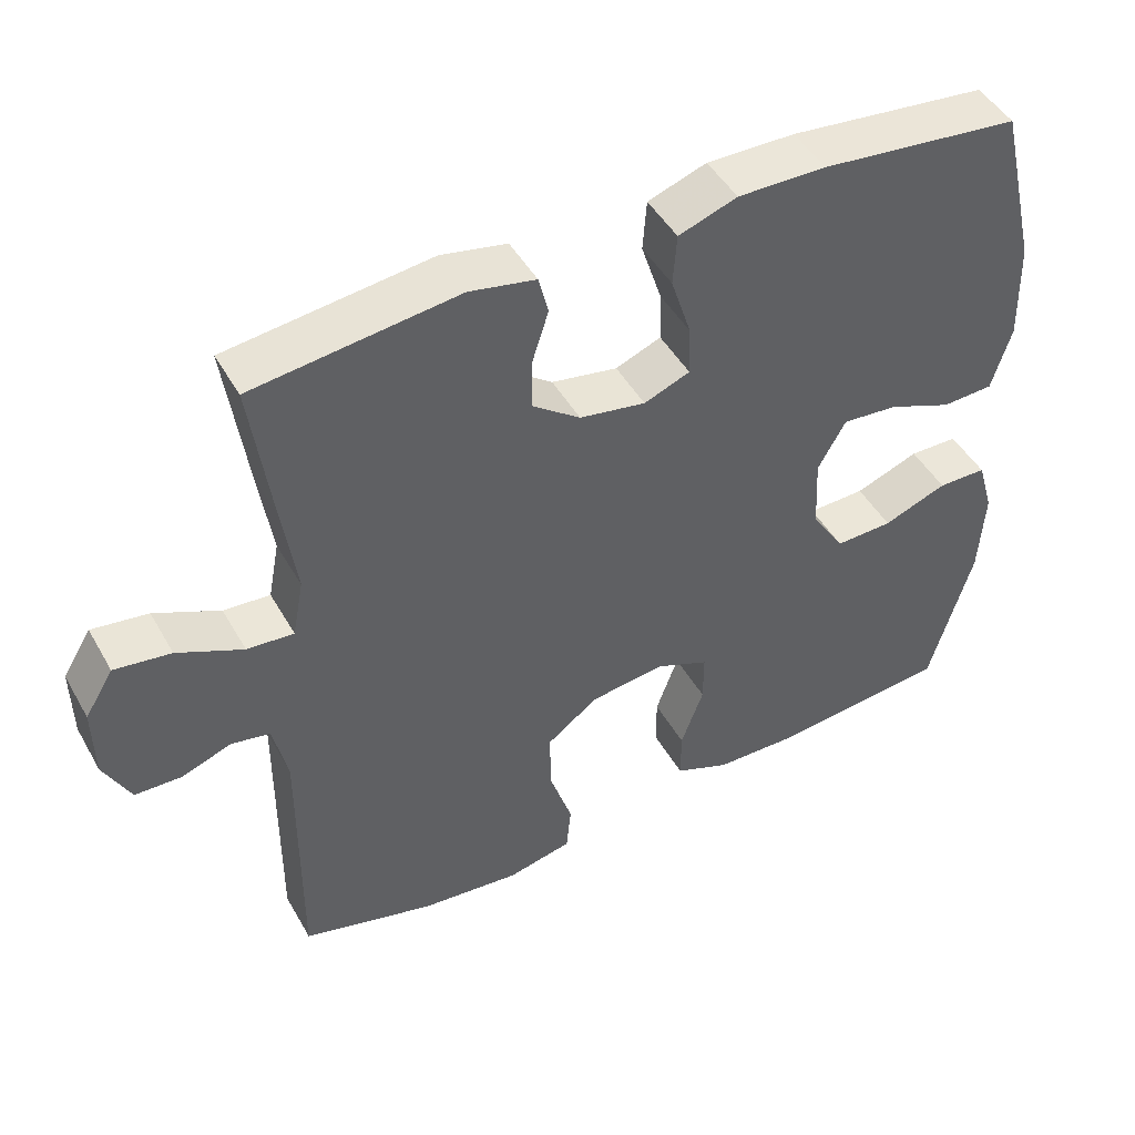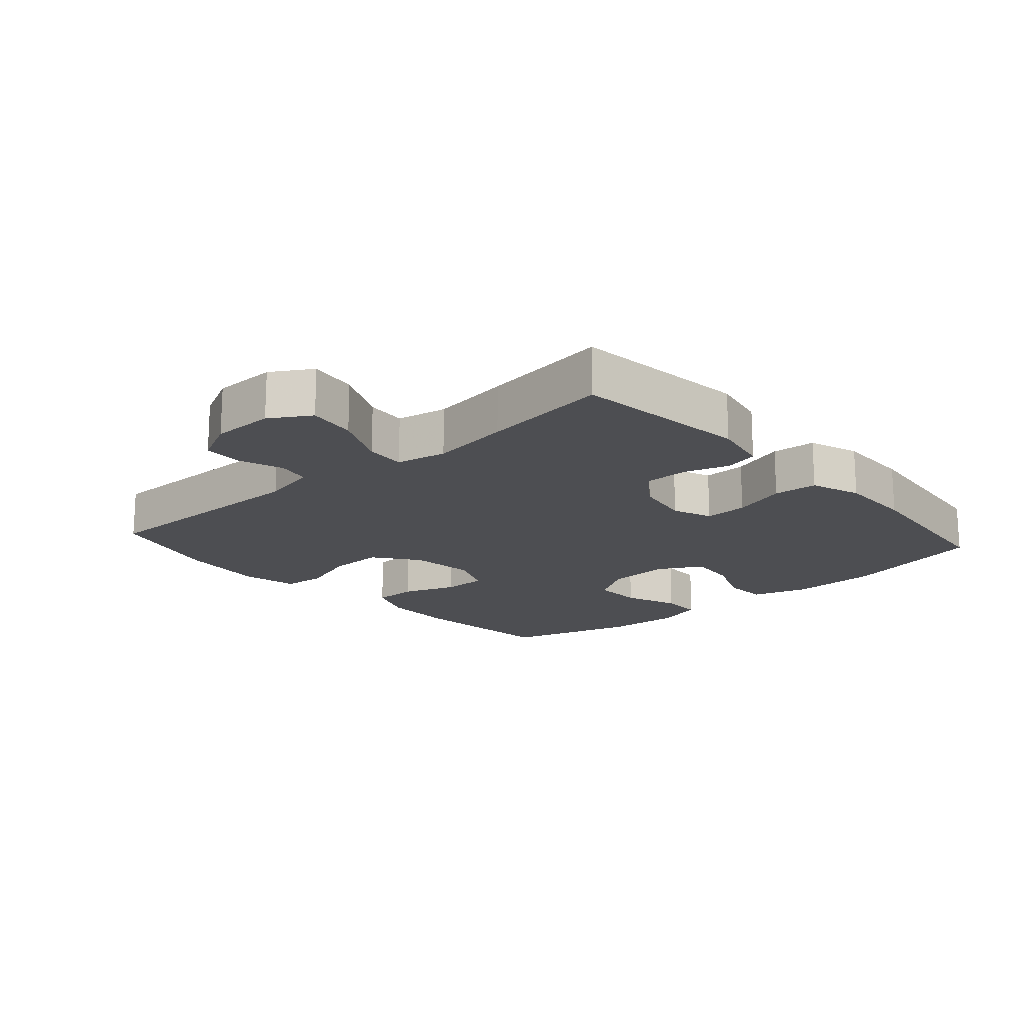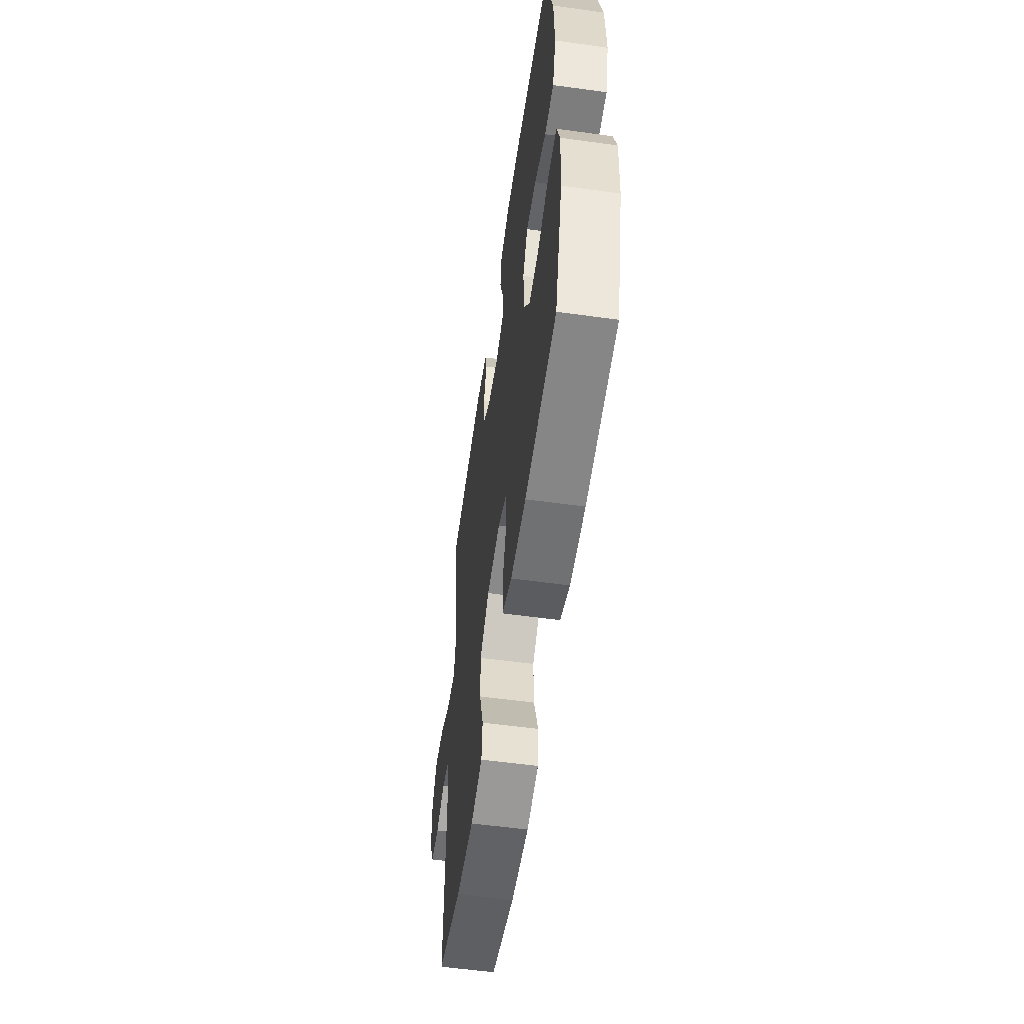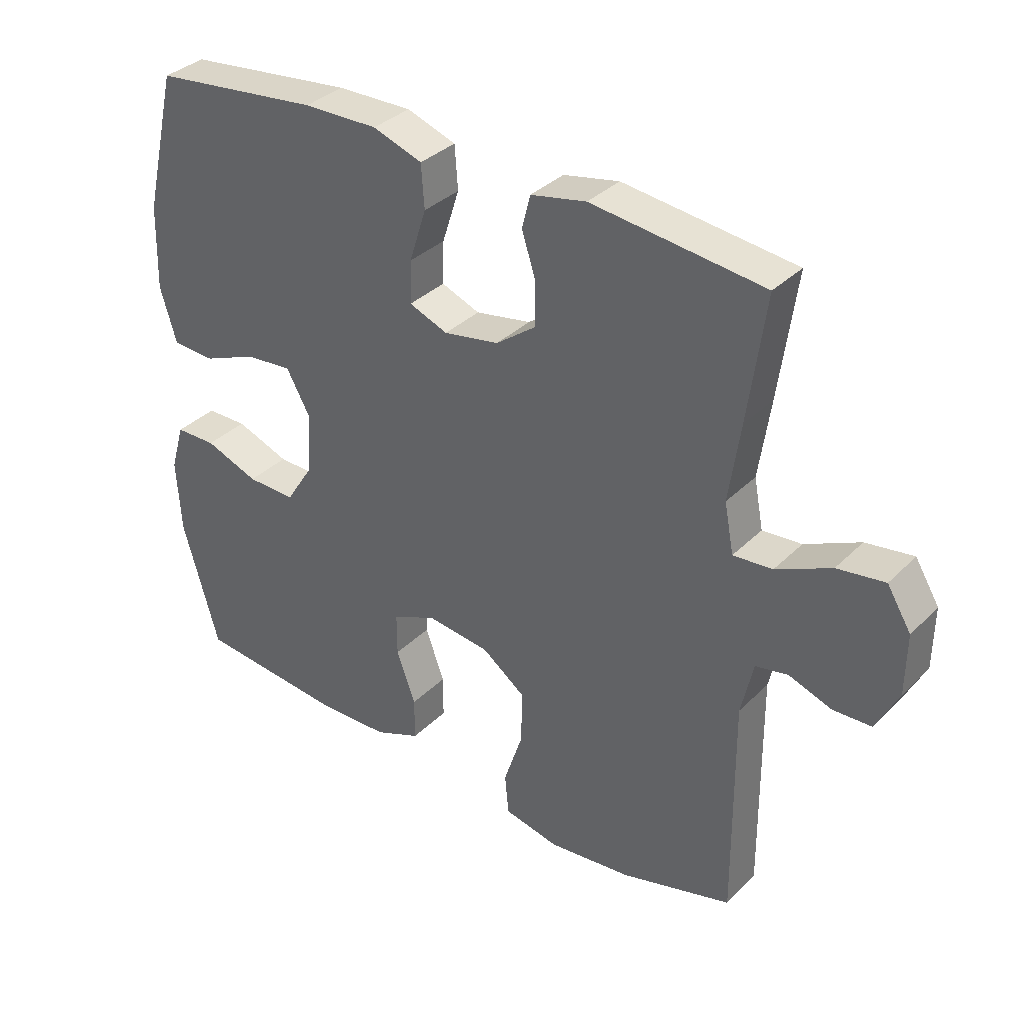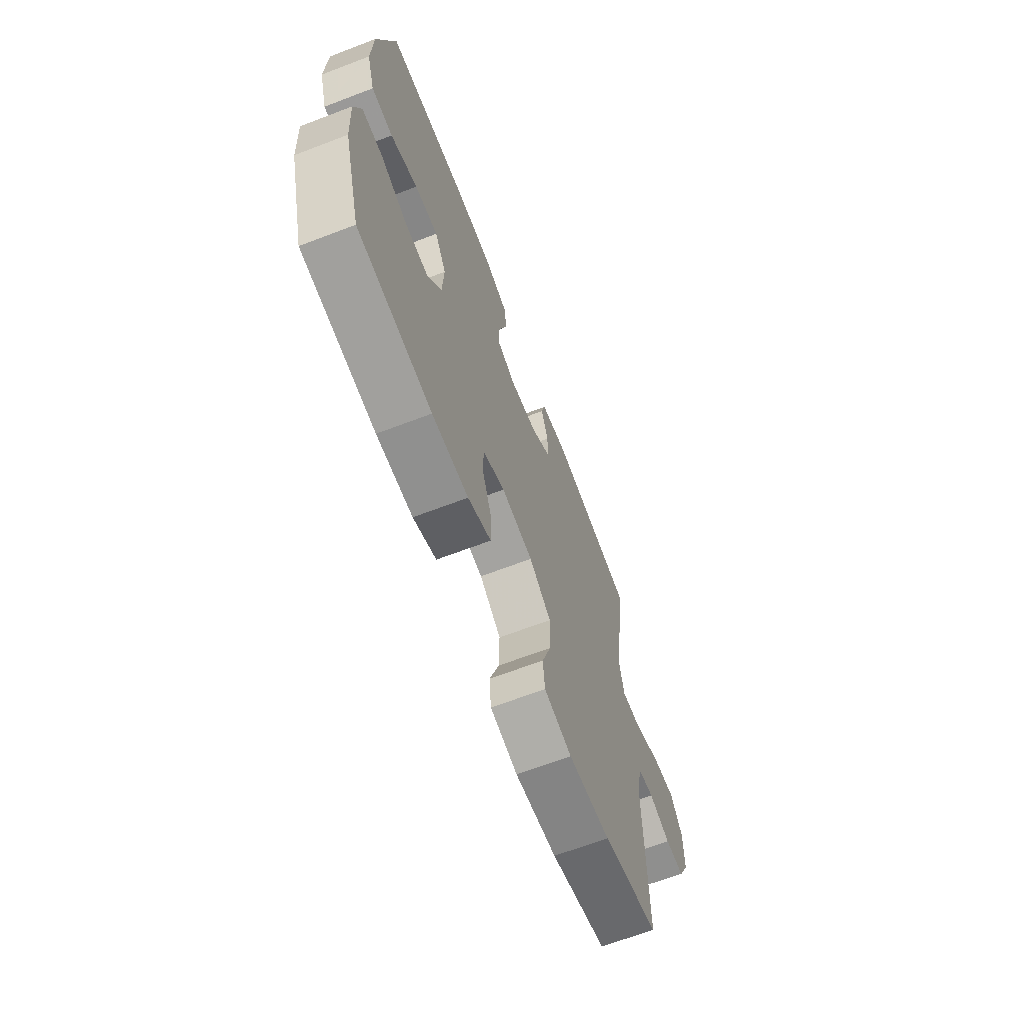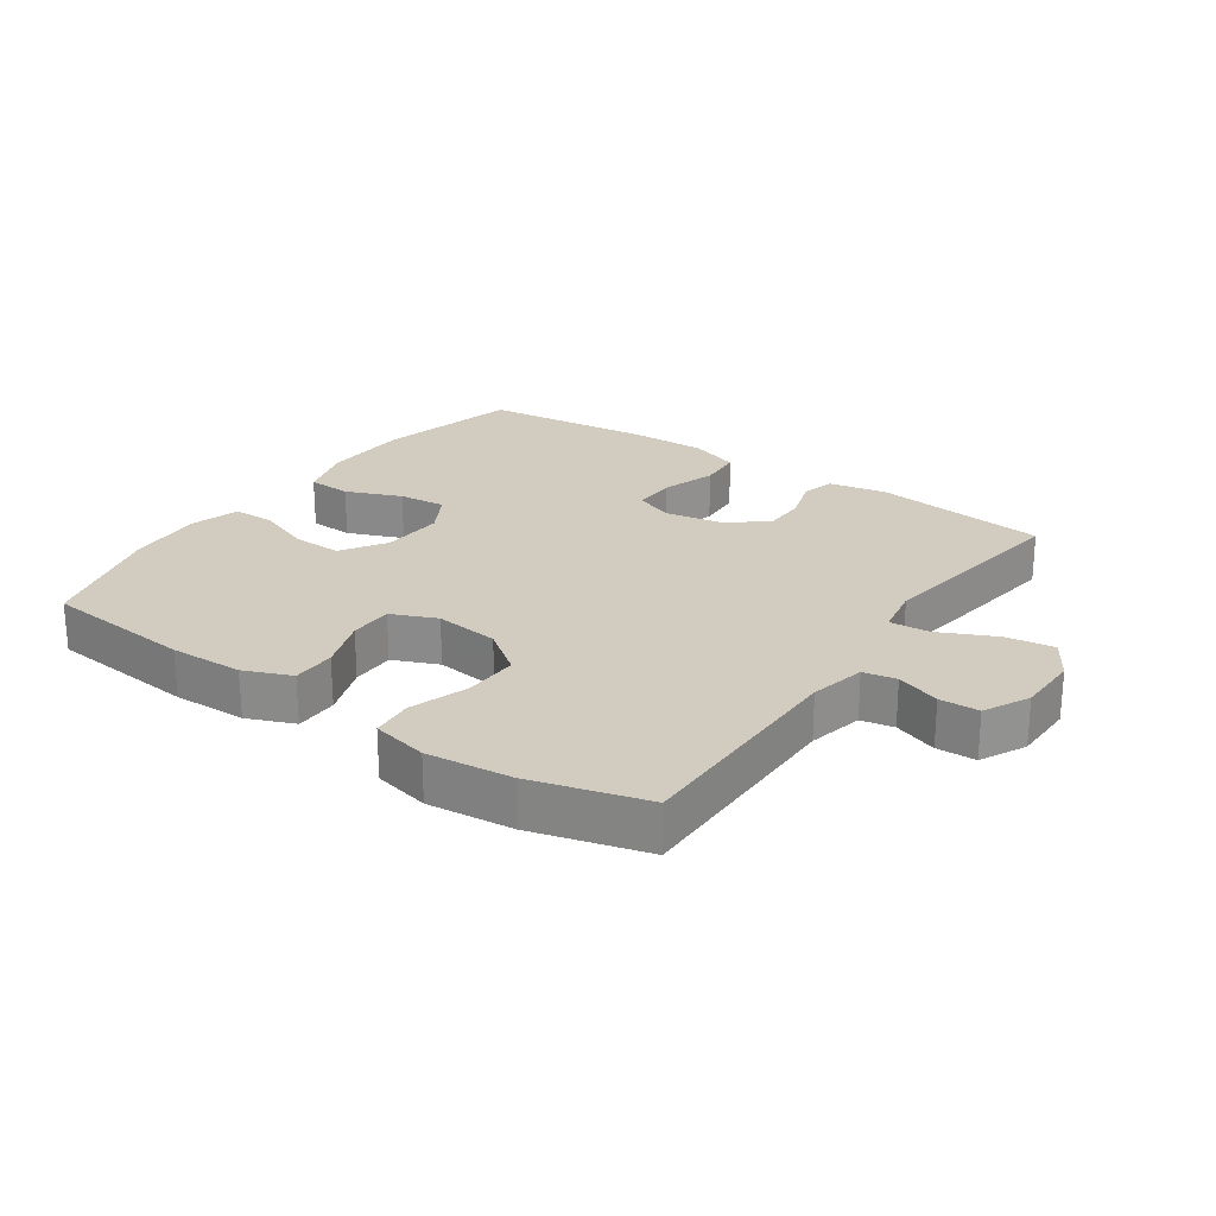
<metadata>
{"format":"obj","ext":"obj","renderer":"f3d","projection":"perspective","resolution":1024,"background":"white","views":[{"elev":47.0,"azim":-28.4,"up":"+Z"},{"elev":-17.2,"azim":-48.4,"up":"+Y"},{"elev":-56.6,"azim":81.8,"up":"+Z"},{"elev":34.8,"azim":-142.3,"up":"+Z"},{"elev":-66.9,"azim":110.9,"up":"+Z"},{"elev":24.0,"azim":-145.1,"up":"+Y"}]}
</metadata>
<code>
v -0.5 0.07 -0.5
v -0.497 0.07 -0.146
v -0.516 0.07 -0.06
v -0.567 0.07 -0.05
v -0.635 0.07 -0.074
v -0.696 0.07 -0.072
v -0.731 0.07 -0.002
v -0.732 0.07 0.095
v -0.694 0.07 0.157
v -0.619 0.07 0.146
v -0.532 0.07 0.105
v -0.47 0.07 0.1
v -0.455 0.07 0.178
v -0.473 0.07 0.302
v -0.5 0.07 0.5
v -0.228 0.07 0.532
v -0.14 0.07 0.514
v -0.127 0.07 0.462
v -0.149 0.07 0.393
v -0.149 0.07 0.325
v -0.086 0.07 0.278
v 0.002 0.07 0.262
v 0.063 0.07 0.286
v 0.061 0.07 0.353
v 0.034 0.07 0.437
v 0.039 0.07 0.505
v 0.117 0.07 0.532
v 0.235 0.07 0.53
v 0.5 0.07 0.5
v 0.553 0.07 0.277
v 0.557 0.07 0.142
v 0.531 0.07 0.055
v 0.463 0.07 0.052
v 0.377 0.07 0.087
v 0.303 0.07 0.094
v 0.266 0.07 0.028
v 0.271 0.07 -0.07
v 0.315 0.07 -0.139
v 0.392 0.07 -0.137
v 0.477 0.07 -0.105
v 0.542 0.07 -0.106
v 0.564 0.07 -0.181
v 0.557 0.07 -0.299
v 0.5 0.07 -0.5
v 0.266 0.07 -0.522
v 0.152 0.07 -0.519
v 0.079 0.07 -0.489
v 0.079 0.07 -0.421
v 0.109 0.07 -0.338
v 0.109 0.07 -0.27
v 0.039 0.07 -0.24
v -0.061 0.07 -0.252
v -0.13 0.07 -0.303
v -0.128 0.07 -0.388
v -0.098 0.07 -0.479
v -0.104 0.07 -0.544
v -0.191 0.07 -0.563
v -0.323 0.07 -0.549
v -0.5 0 -0.5
v -0.497 0 -0.146
v -0.516 0 -0.06
v -0.567 0 -0.05
v -0.635 0 -0.074
v -0.696 0 -0.072
v -0.731 0 -0.002
v -0.732 0 0.095
v -0.694 0 0.157
v -0.619 0 0.146
v -0.532 0 0.105
v -0.47 0 0.1
v -0.455 0 0.178
v -0.473 0 0.302
v -0.5 0 0.5
v -0.228 0 0.532
v -0.14 0 0.514
v -0.127 0 0.462
v -0.149 0 0.393
v -0.149 0 0.325
v -0.086 0 0.278
v 0.002 0 0.262
v 0.063 0 0.286
v 0.061 0 0.353
v 0.034 0 0.437
v 0.039 0 0.505
v 0.117 0 0.532
v 0.235 0 0.53
v 0.5 0 0.5
v 0.553 0 0.277
v 0.557 0 0.142
v 0.531 0 0.055
v 0.463 0 0.052
v 0.377 0 0.087
v 0.303 0 0.094
v 0.266 0 0.028
v 0.271 0 -0.07
v 0.315 0 -0.139
v 0.392 0 -0.137
v 0.477 0 -0.105
v 0.542 0 -0.106
v 0.564 0 -0.181
v 0.557 0 -0.299
v 0.5 0 -0.5
v 0.266 0 -0.522
v 0.152 0 -0.519
v 0.079 0 -0.489
v 0.079 0 -0.421
v 0.109 0 -0.338
v 0.109 0 -0.27
v 0.039 0 -0.24
v -0.061 0 -0.252
v -0.13 0 -0.303
v -0.128 0 -0.388
v -0.098 0 -0.479
v -0.104 0 -0.544
v -0.191 0 -0.563
v -0.323 0 -0.549
f 57 58 1 2
f 54 55 56 57
f 53 54 57 2
f 52 53 2 3
f 51 52 3
f 46 47 48 49
f 46 49 50
f 45 46 50
f 44 45 50
f 43 44 50
f 42 43 50 51
f 39 40 41 42
f 38 39 42 51
f 31 32 33 34
f 31 34 35
f 30 31 35
f 29 30 35
f 28 29 35 36
f 24 25 26 27
f 23 24 27 28
f 16 17 18 19
f 16 19 20
f 13 14 15 16
f 12 13 16 20
f 8 9 10 11
f 8 11 12
f 7 8 12
f 4 5 6 7
f 3 4 7 12
f 37 38 51 3
f 23 28 36 37
f 22 23 37 3
f 3 12 20 21
f 3 21 22
f 60 59 116 115
f 115 114 113 112
f 60 115 112 111
f 61 60 111 110
f 61 110 109
f 107 106 105 104
f 108 107 104
f 108 104 103
f 108 103 102
f 108 102 101
f 109 108 101 100
f 100 99 98 97
f 109 100 97 96
f 92 91 90 89
f 93 92 89
f 93 89 88
f 93 88 87
f 94 93 87 86
f 85 84 83 82
f 86 85 82 81
f 77 76 75 74
f 78 77 74
f 74 73 72 71
f 78 74 71 70
f 69 68 67 66
f 70 69 66
f 70 66 65
f 65 64 63 62
f 70 65 62 61
f 61 109 96 95
f 95 94 86 81
f 61 95 81 80
f 79 78 70 61
f 80 79 61
f 1 59 60 2
f 2 60 61 3
f 3 61 62 4
f 4 62 63 5
f 5 63 64 6
f 6 64 65 7
f 7 65 66 8
f 8 66 67 9
f 9 67 68 10
f 10 68 69 11
f 11 69 70 12
f 12 70 71 13
f 13 71 72 14
f 14 72 73 15
f 15 73 74 16
f 16 74 75 17
f 17 75 76 18
f 18 76 77 19
f 19 77 78 20
f 20 78 79 21
f 21 79 80 22
f 22 80 81 23
f 23 81 82 24
f 24 82 83 25
f 25 83 84 26
f 26 84 85 27
f 27 85 86 28
f 28 86 87 29
f 29 87 88 30
f 30 88 89 31
f 31 89 90 32
f 32 90 91 33
f 33 91 92 34
f 34 92 93 35
f 35 93 94 36
f 36 94 95 37
f 37 95 96 38
f 38 96 97 39
f 39 97 98 40
f 40 98 99 41
f 41 99 100 42
f 42 100 101 43
f 43 101 102 44
f 44 102 103 45
f 45 103 104 46
f 46 104 105 47
f 47 105 106 48
f 48 106 107 49
f 49 107 108 50
f 50 108 109 51
f 51 109 110 52
f 52 110 111 53
f 53 111 112 54
f 54 112 113 55
f 55 113 114 56
f 56 114 115 57
f 57 115 116 58
f 58 116 59 1

</code>
